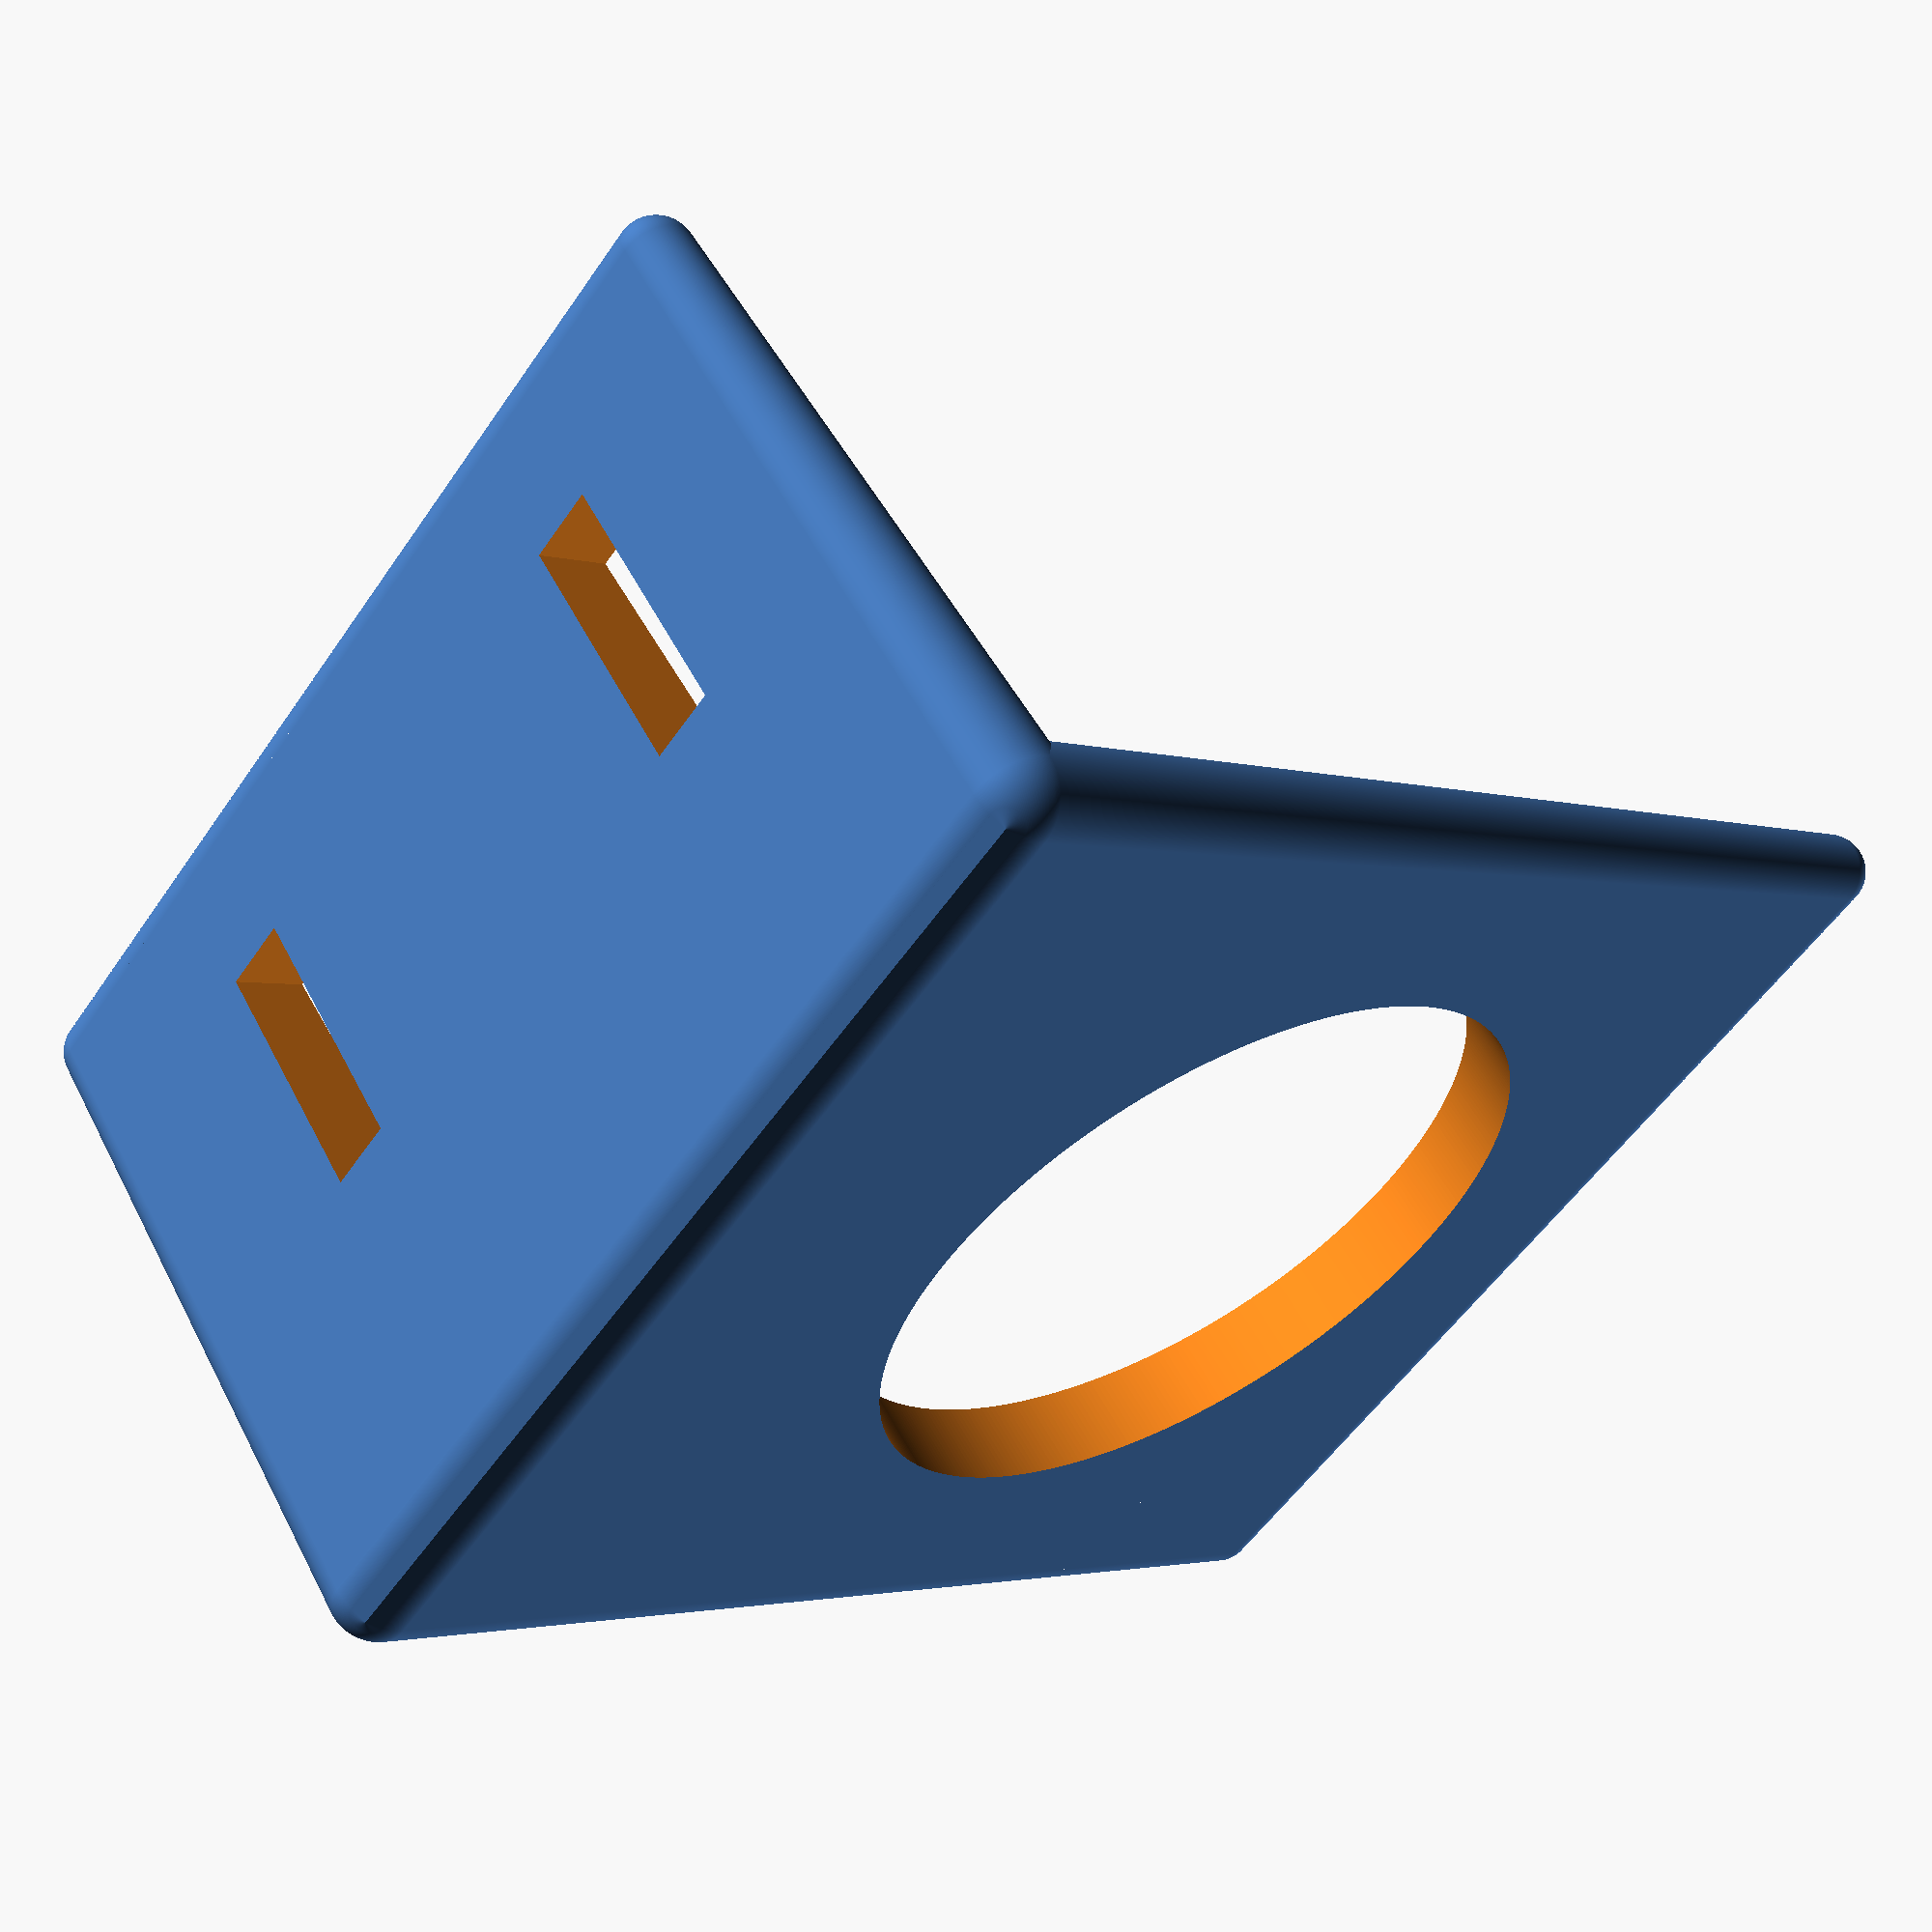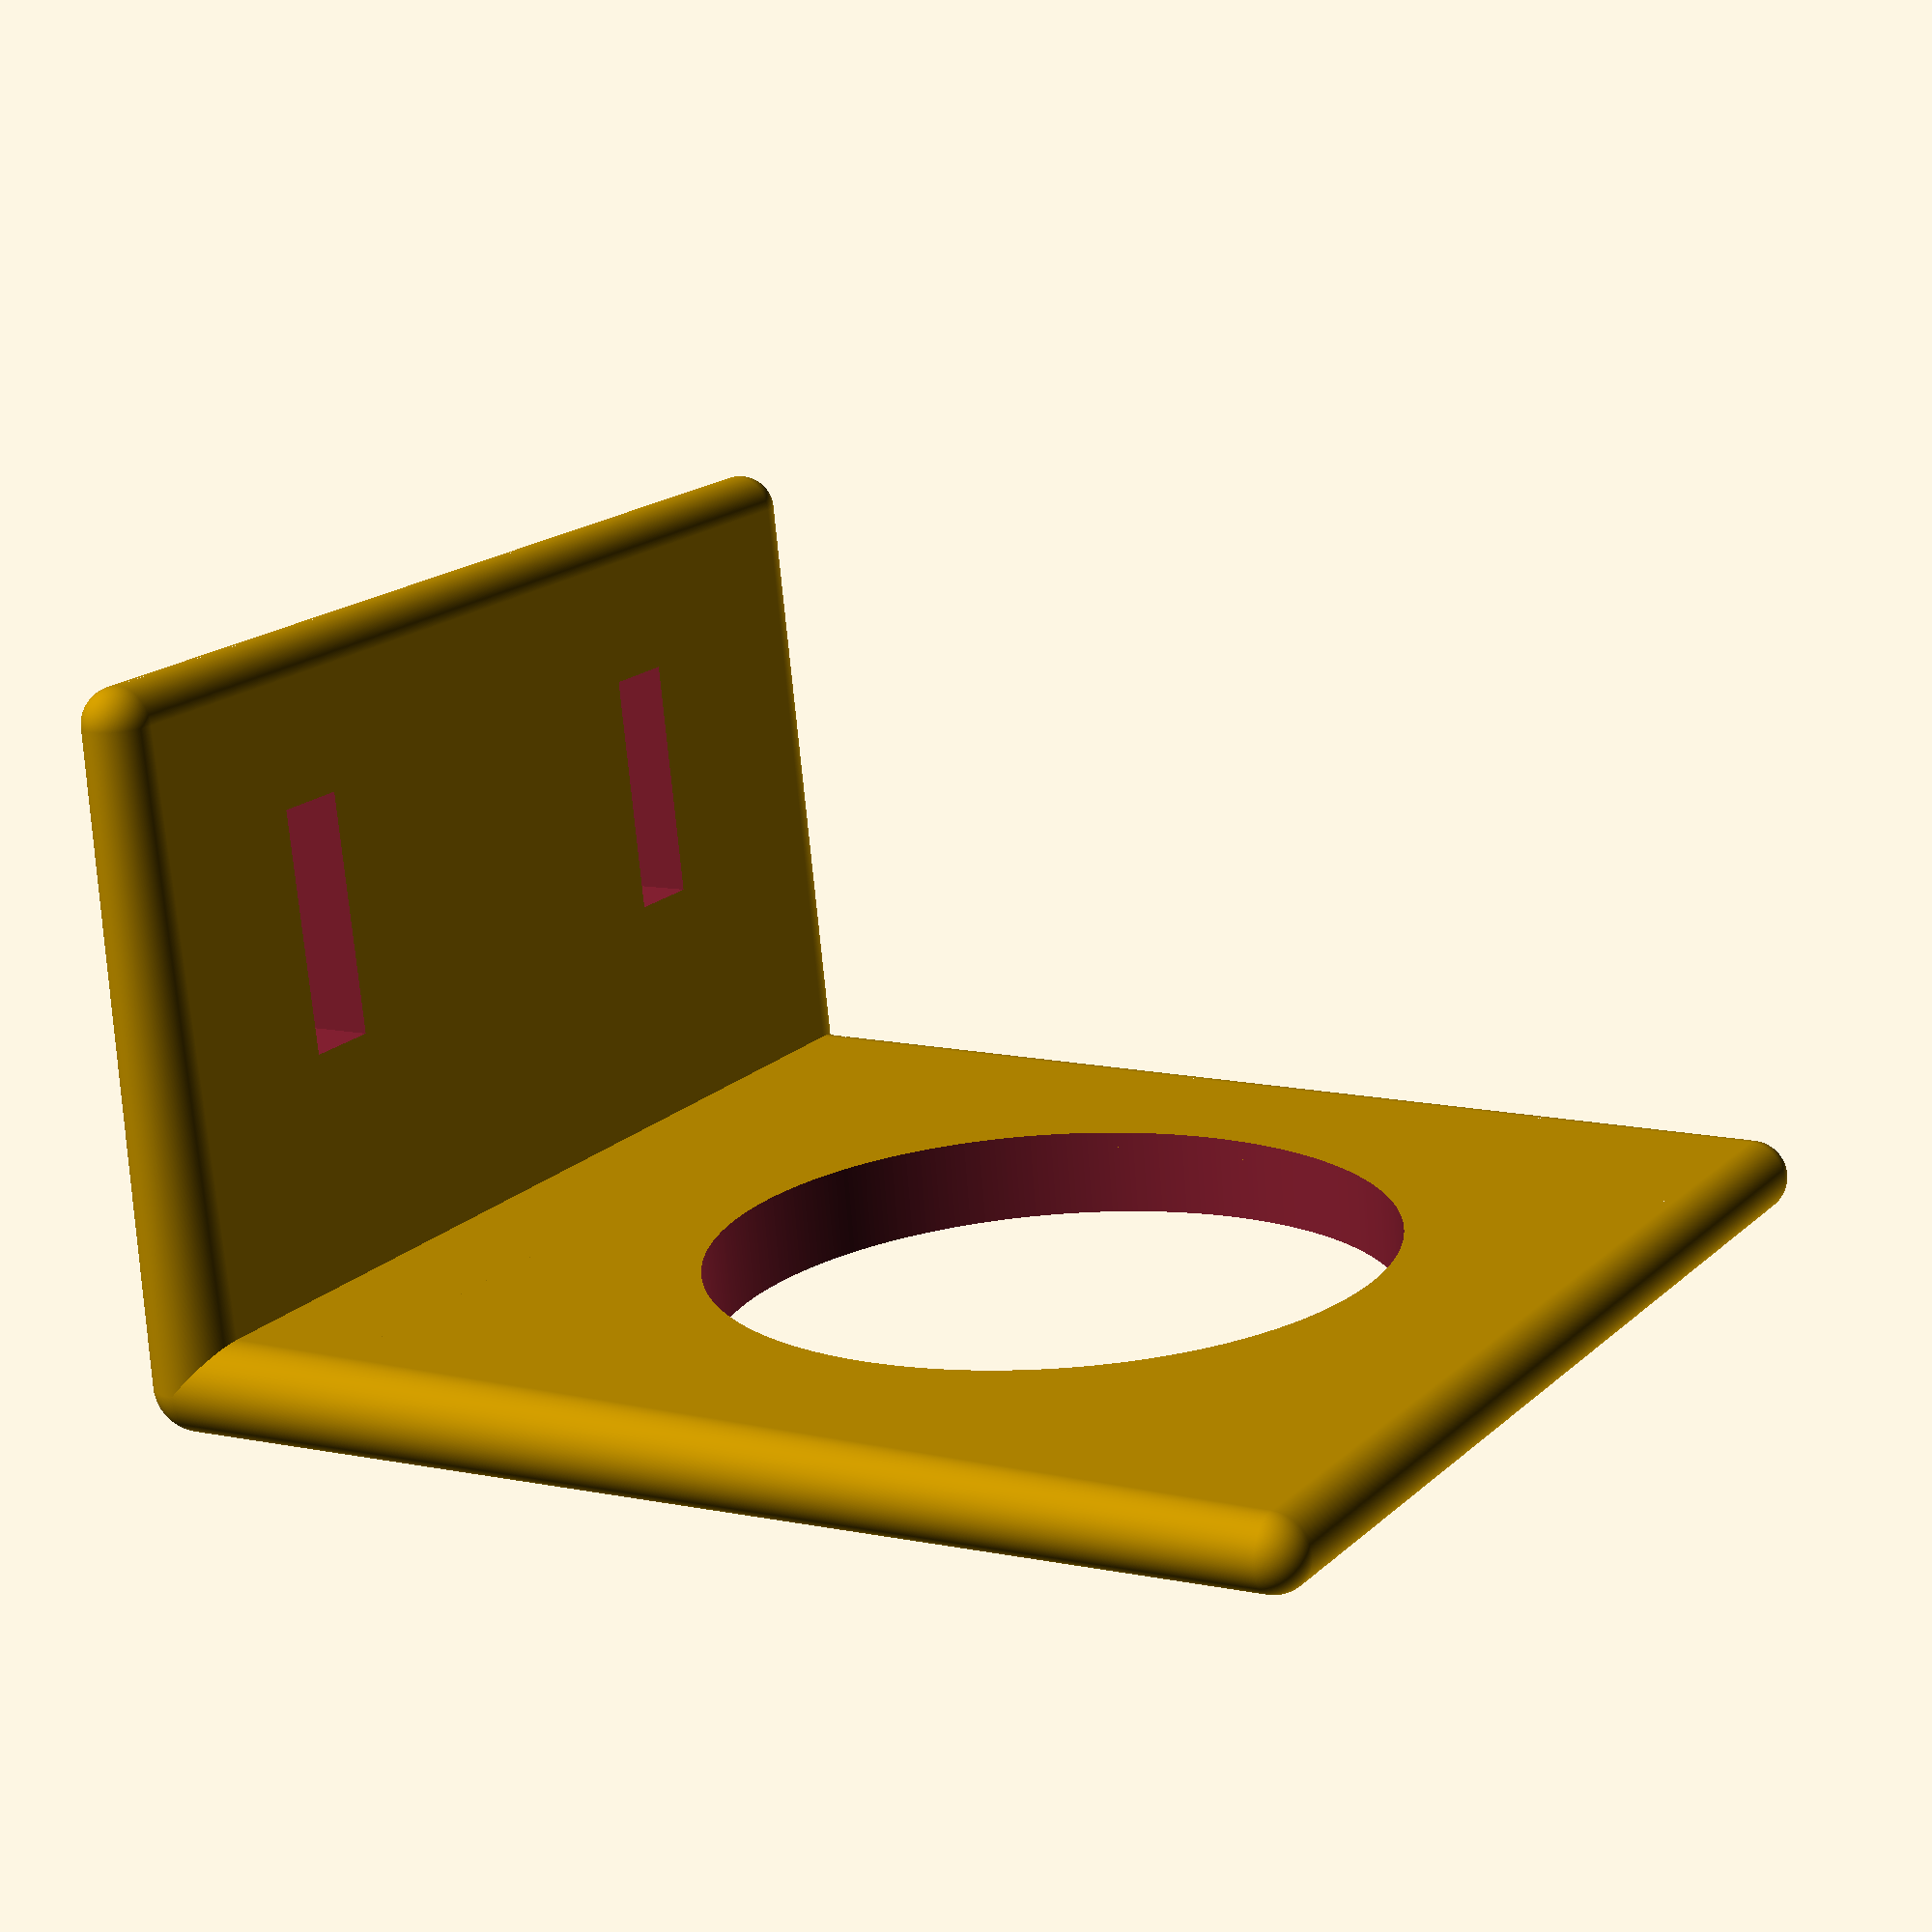
<openscad>
// Petling-Halterung
// 06.05.2017, frank

PETLING_RADIUS=14;
KABELBINDER_HOEHE=10;
$fn=400;

//
// NO CHANGES BELOW THIS LINE
//
module vertikal()
{
    hull()
    {
        translate([0, -PETLING_RADIUS*1.5, 0])
        cube([3, PETLING_RADIUS*3, 25]);

        // Bälle oben
        translate([1.5,-((PETLING_RADIUS*1.5)),25])
        sphere(1.5);

        translate([1.5,((PETLING_RADIUS*1.5)),25])
        sphere(1.5);


        // Bälle unten
        //
        translate([1.5,-((PETLING_RADIUS*1.5)),-1.5])
        sphere(2);

        translate([1.5,((PETLING_RADIUS*1.5)),-1.5])
        sphere(2);
        
        
    }
    
    
}

module horizontal()
{
    hull()
    {
        translate([0,-(PETLING_RADIUS*1.5),0])
        rotate([0,90,0])
        cube([3, PETLING_RADIUS*3, PETLING_RADIUS*3.5]);
    
        
        translate([PETLING_RADIUS*3.5,-((PETLING_RADIUS*1.5)),-1.5])
        sphere(1.5);

        translate([PETLING_RADIUS*3.5,((PETLING_RADIUS*1.5)),-1.5])
        sphere(1.5);
        
        
        
        translate([1.5,-((PETLING_RADIUS*1.5)),-1.5])
        sphere(2);

        translate([1.5,((PETLING_RADIUS*1.5)),-1.5])
        sphere(2);

    }
}

module kabelbinder_loecher()
{
    translate([-2, -(PETLING_RADIUS), 10])
    cube([6,3,KABELBINDER_HOEHE]);
    
    translate([-2, (PETLING_RADIUS/2)+1.5, 10])
    cube([6,3,KABELBINDER_HOEHE]);
}

module petling_loch()
{
    translate([PETLING_RADIUS*2, 0, -5])
    linear_extrude(10)
        circle(PETLING_RADIUS);
}

difference()
{
    vertikal();
    kabelbinder_loecher();
}

difference()
 {
    horizontal();
    petling_loch();
 }
</openscad>
<views>
elev=303.3 azim=141.2 roll=151.8 proj=p view=solid
elev=74.3 azim=31.4 roll=4.4 proj=p view=wireframe
</views>
